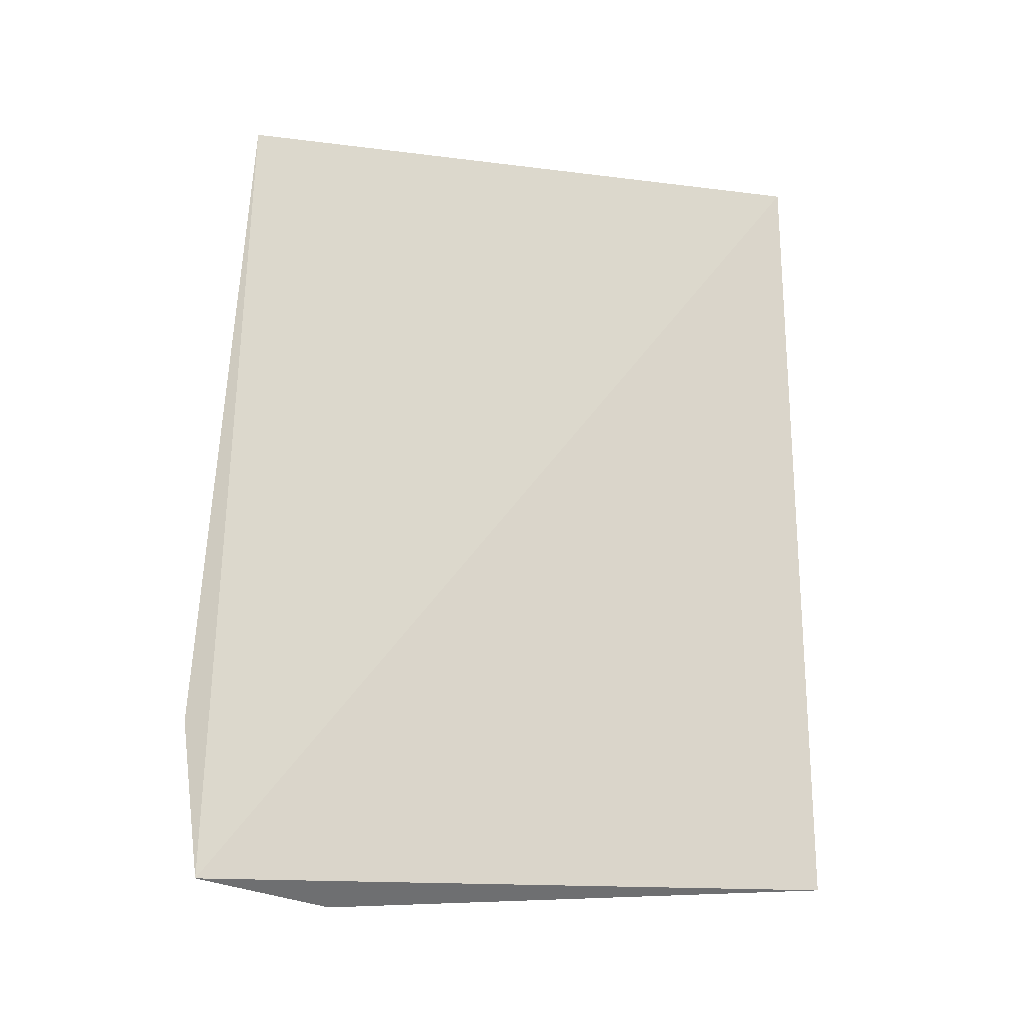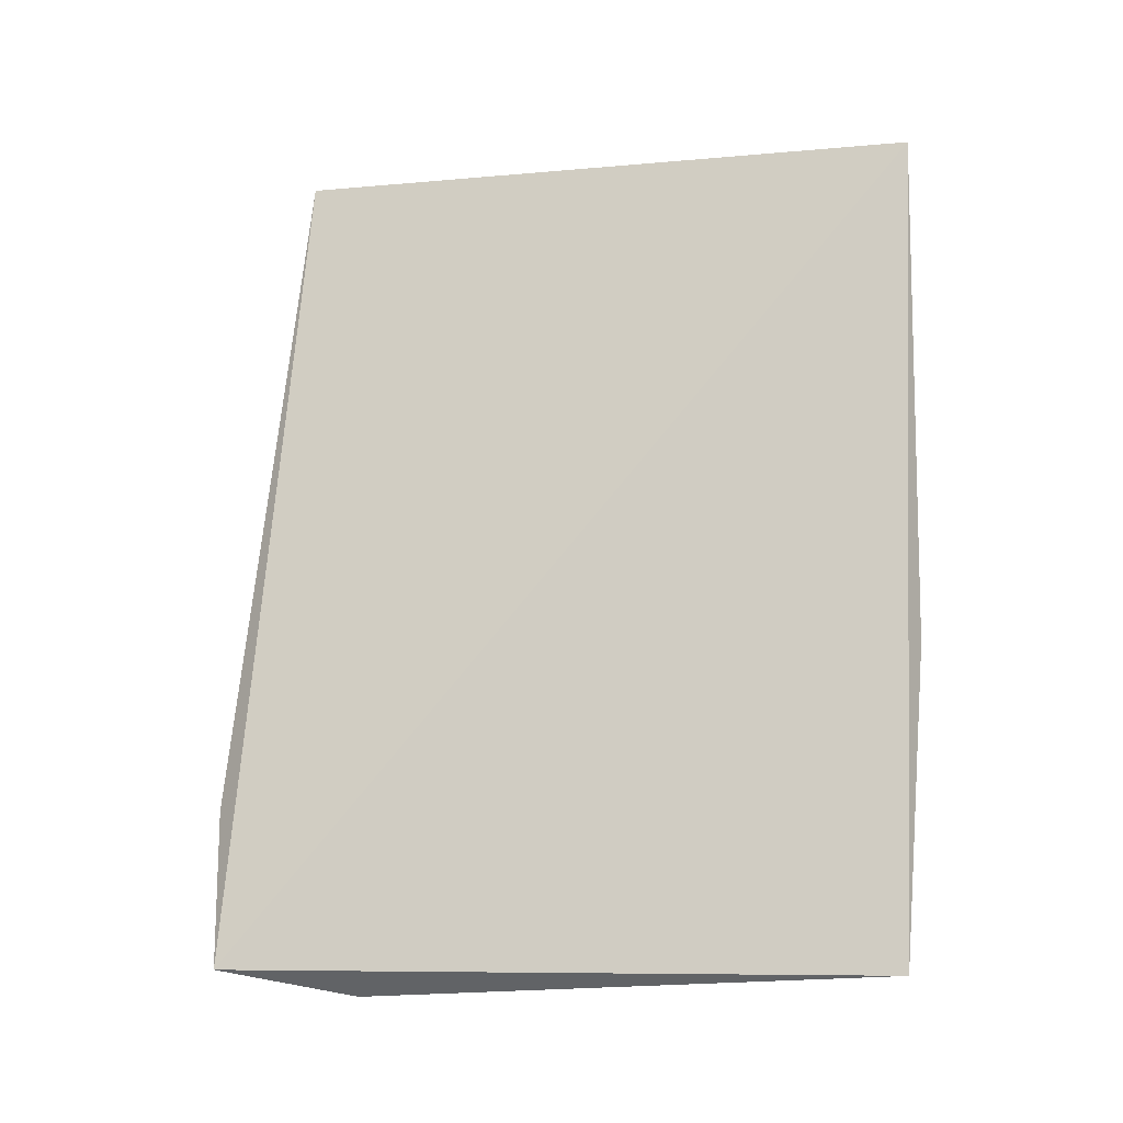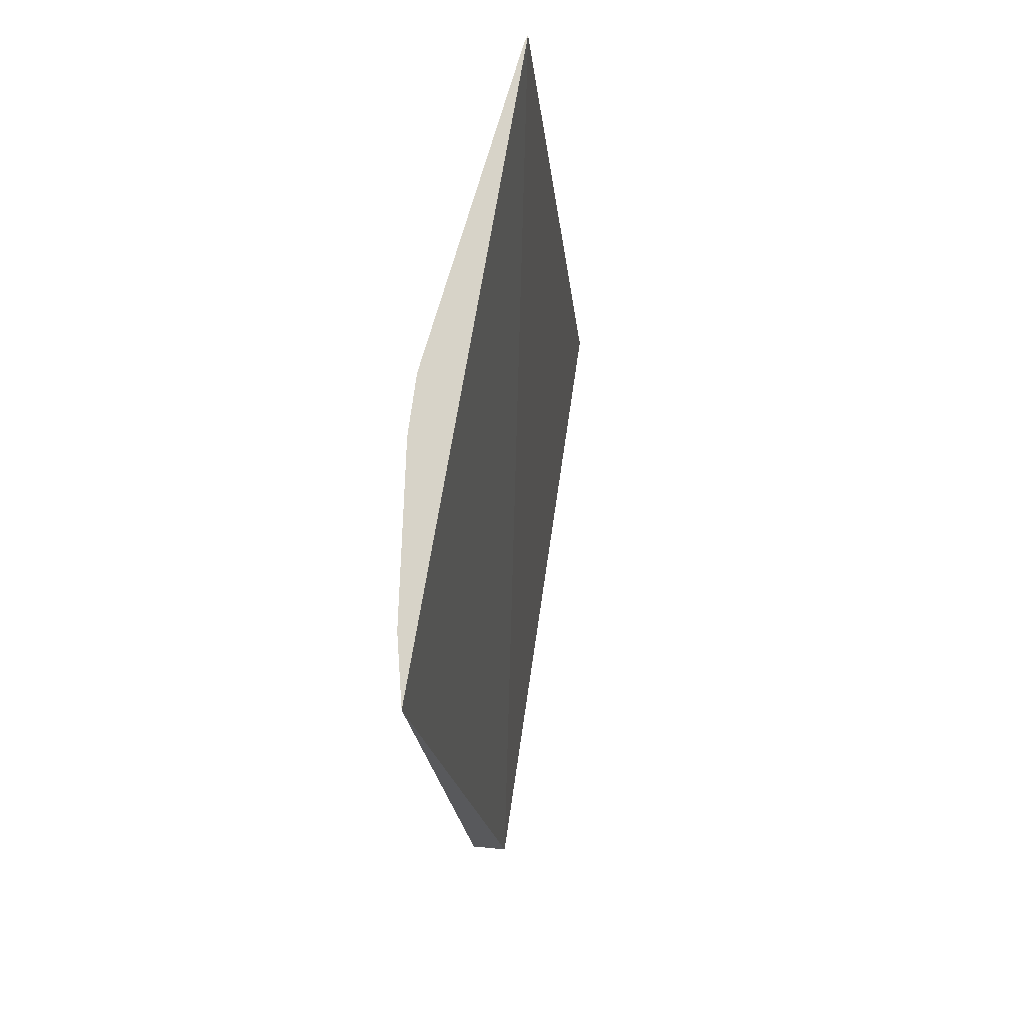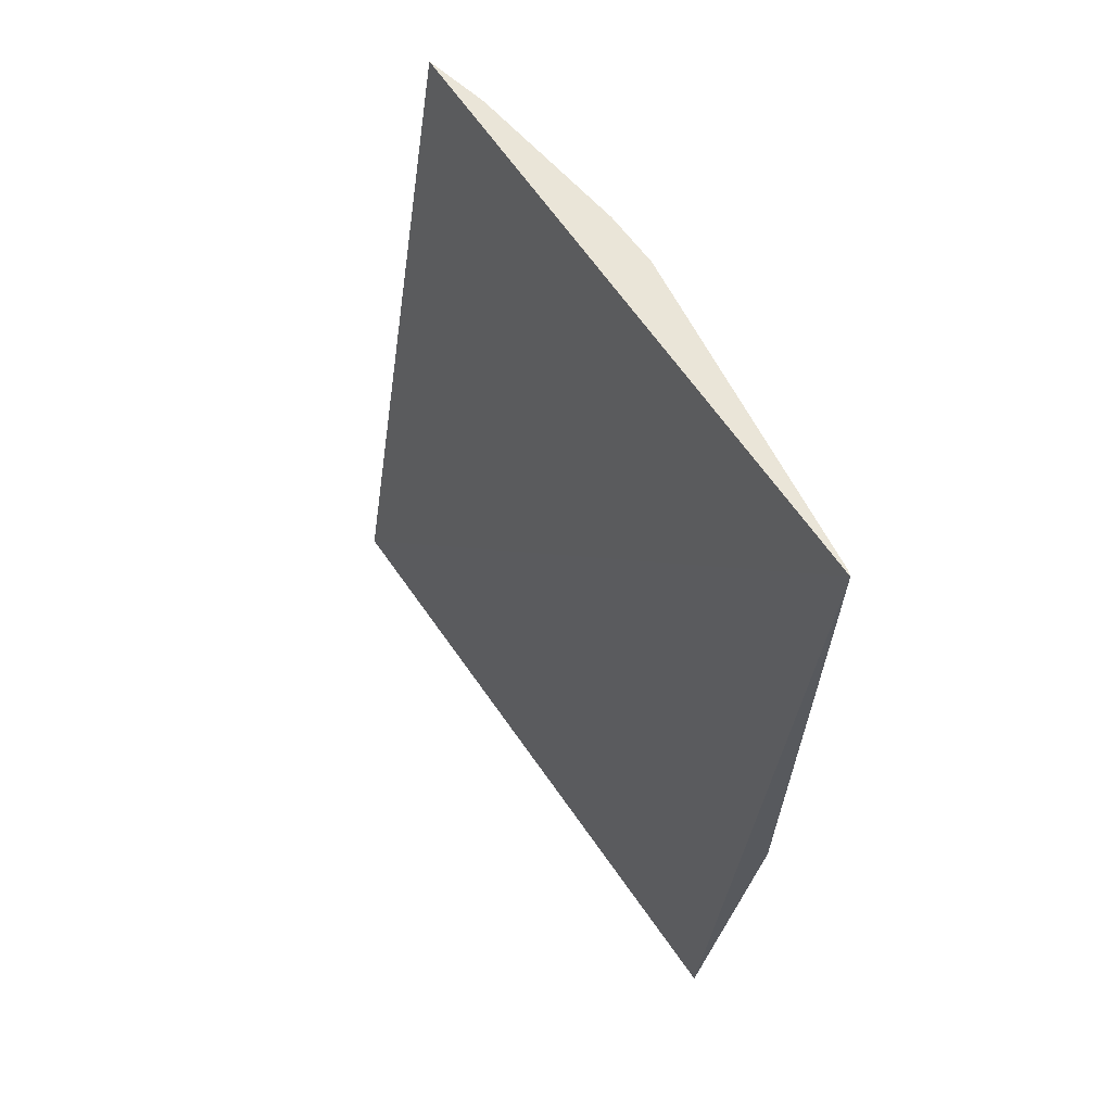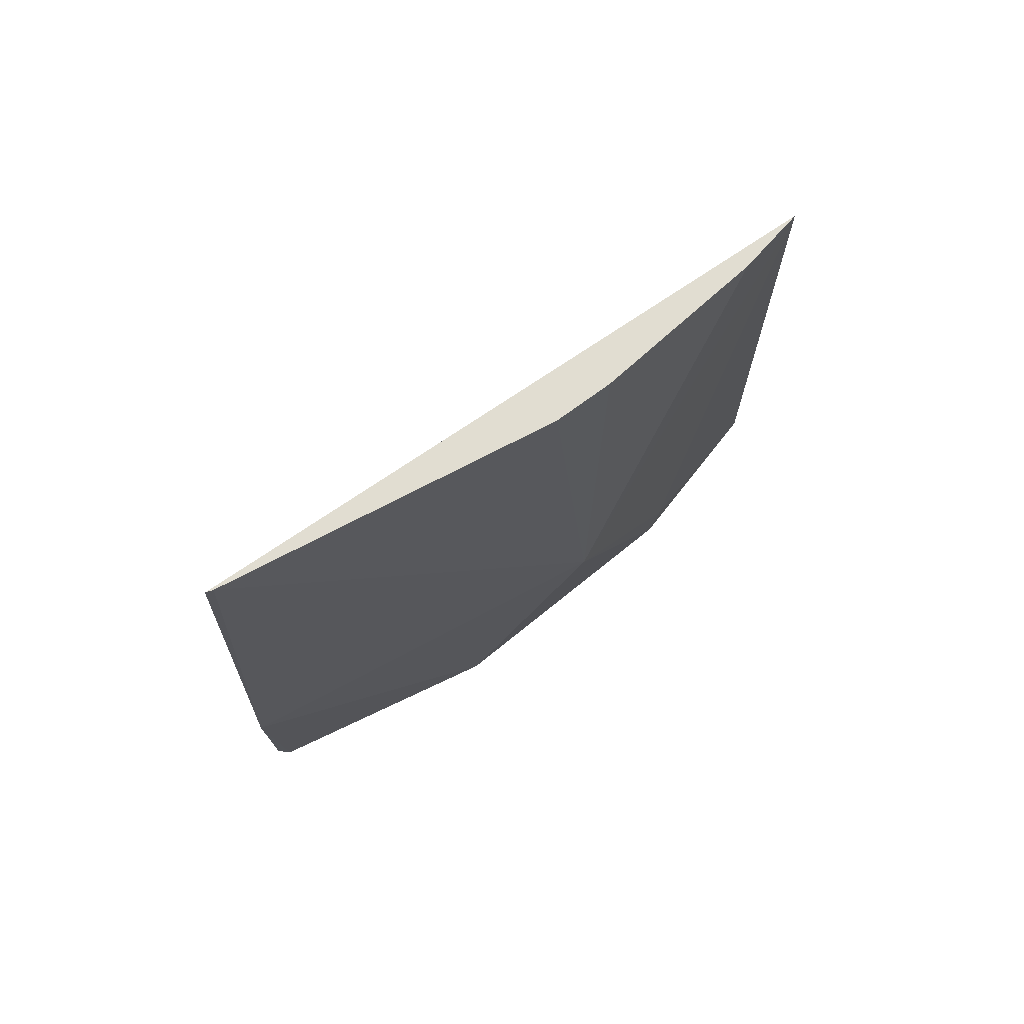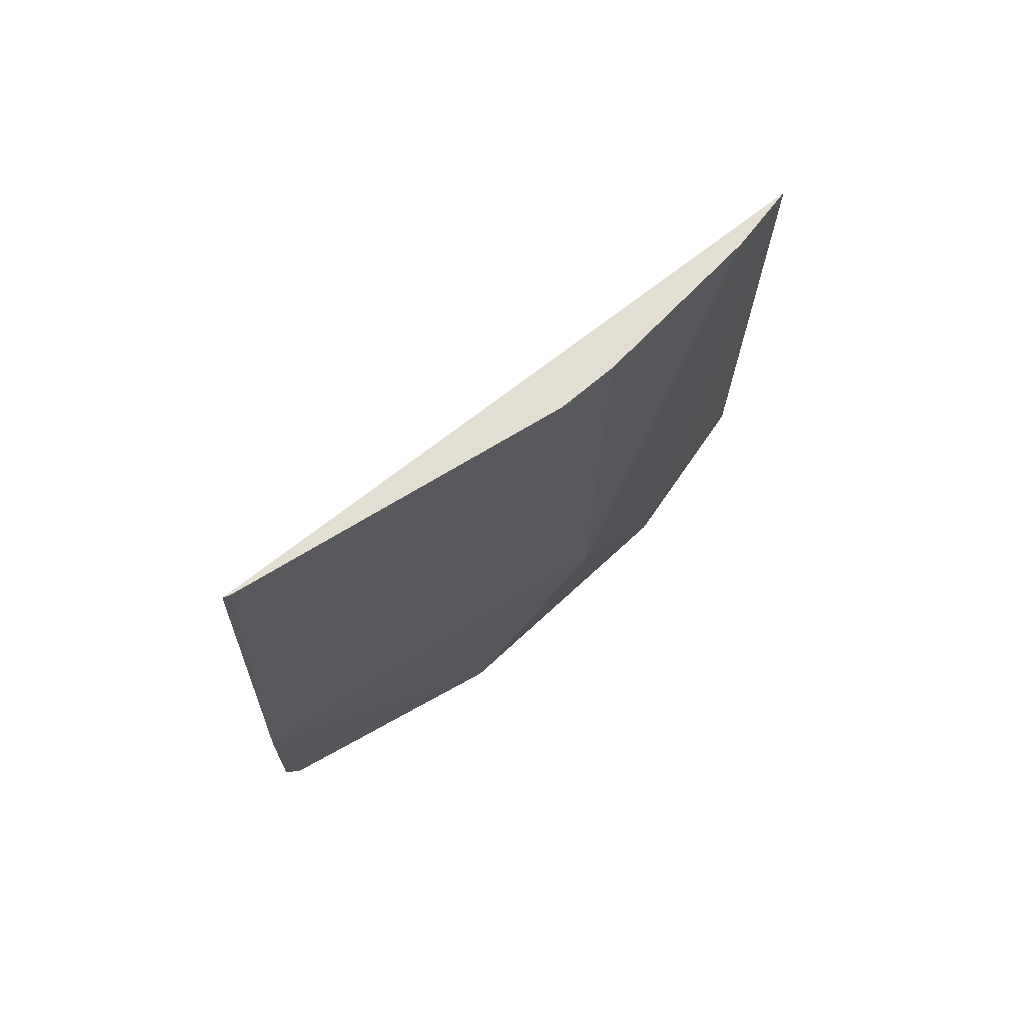
<metadata>
{"format":"obj","ext":"obj","renderer":"f3d","projection":"perspective","resolution":1024,"background":"white","views":[{"elev":-13.0,"azim":-93.0,"up":"+Z"},{"elev":-10.0,"azim":-63.1,"up":"+Z"},{"elev":77.0,"azim":-156.4,"up":"+Z"},{"elev":59.4,"azim":-18.8,"up":"+Z"},{"elev":68.8,"azim":68.7,"up":"+Z"},{"elev":67.5,"azim":65.0,"up":"+Z"}]}
</metadata>
<code>
v 0.1192 -0.04516 -0.3503
v 0.1137 -0.04409 -0.4276
v 0.1126 -0.005276 -0.3999
v 0.1039 0.01764 -0.3503
v 0.09313 0.02069 -0.4345
v 0.1152 -0.01075 -0.3503
v 0.1168 -0.04581 -0.4029
v 0.111 -0.04551 -0.4349
v 0.1119 -0.01858 -0.427
v 0.09623 0.02266 -0.4185
v 0.1193 -0.04438 -0.3503
v 0.1071 0.01145 -0.3503
v 0.09954 0.007655 -0.4372
v 0.1033 0.009513 -0.4205
v 0.1136 -0.004964 -0.3503
v 0.1024 0.009116 -0.4281
f 5 1 4
f 6 4 1
f 8 1 5
f 8 7 1
f 8 2 7
f 9 2 8
f 9 7 2
f 9 3 7
f 10 5 4
f 11 6 1
f 11 3 6
f 11 7 3
f 11 1 7
f 12 3 4
f 12 4 6
f 13 9 8
f 13 8 5
f 14 10 4
f 14 4 3
f 15 12 6
f 15 6 3
f 15 3 12
f 16 14 3
f 16 3 9
f 16 9 13
f 16 13 5
f 16 5 10
f 16 10 14

</code>
